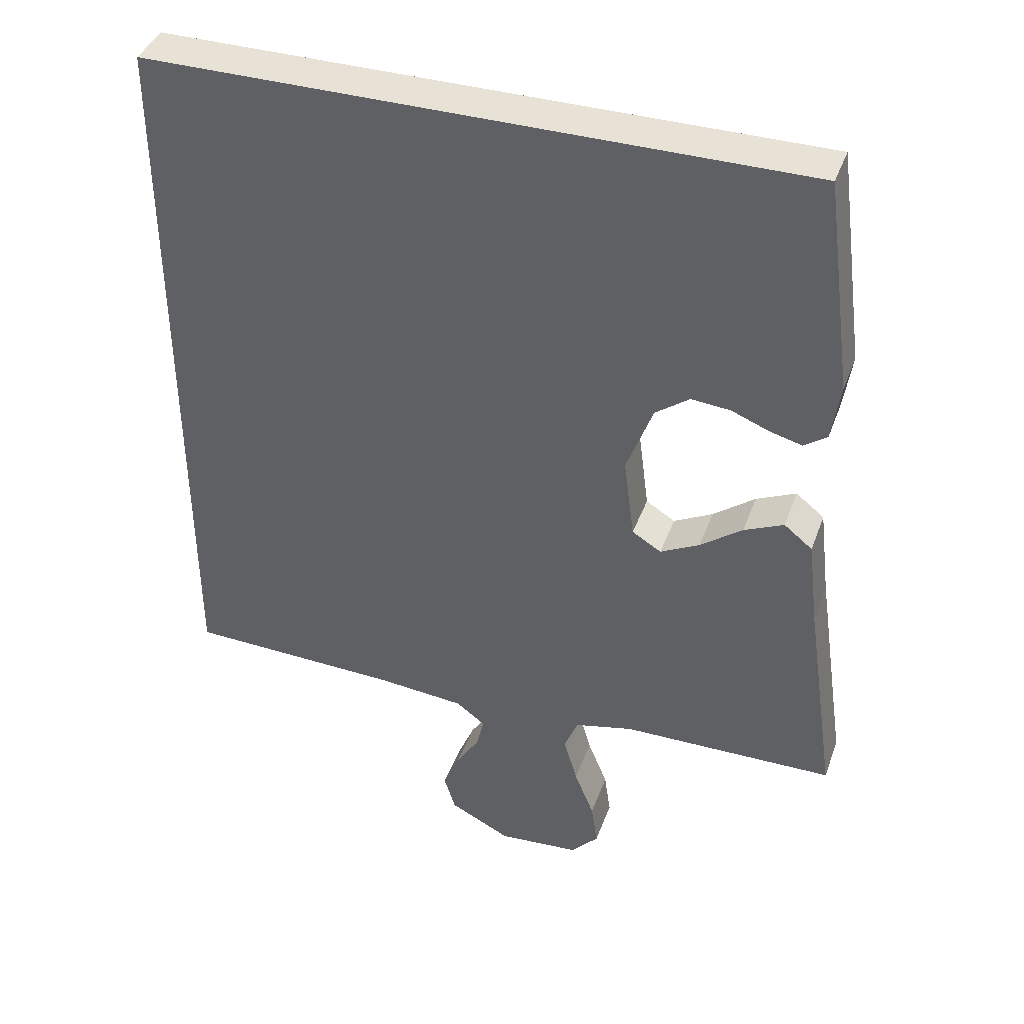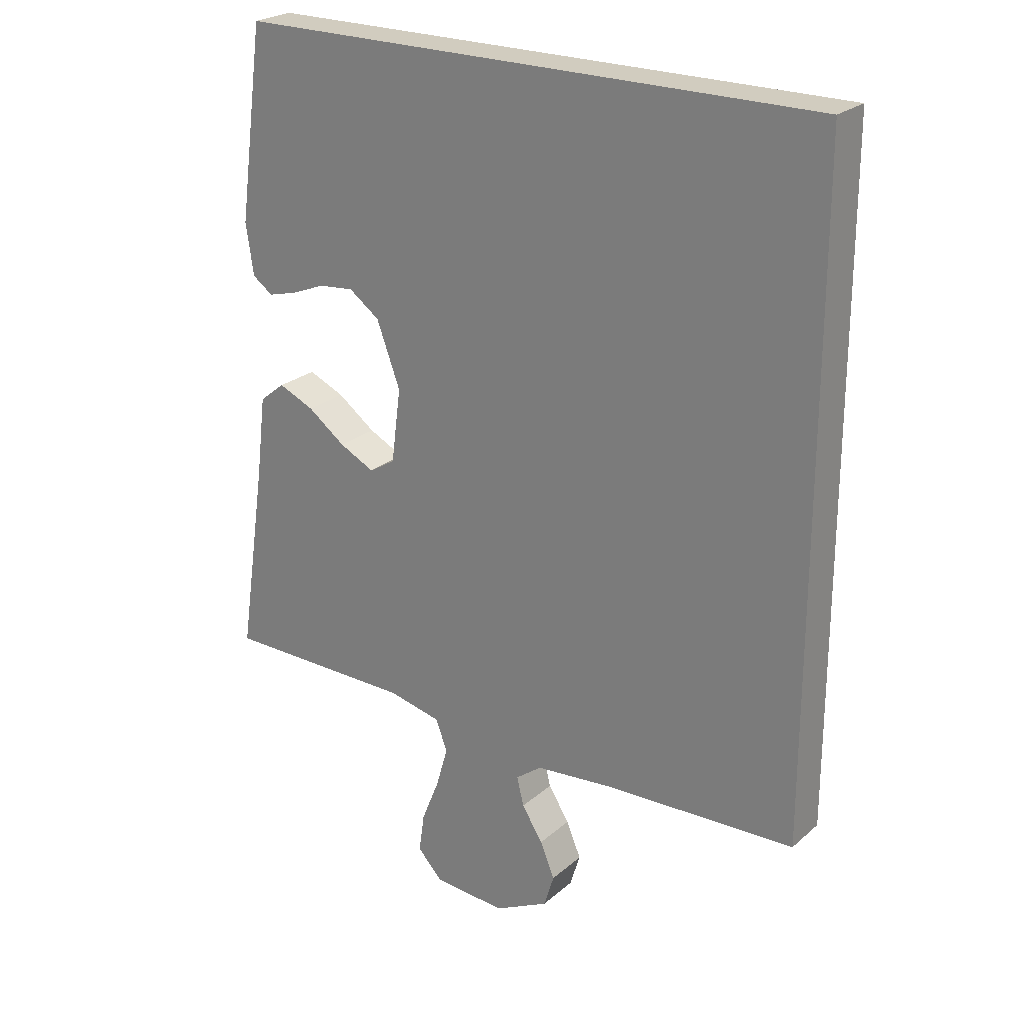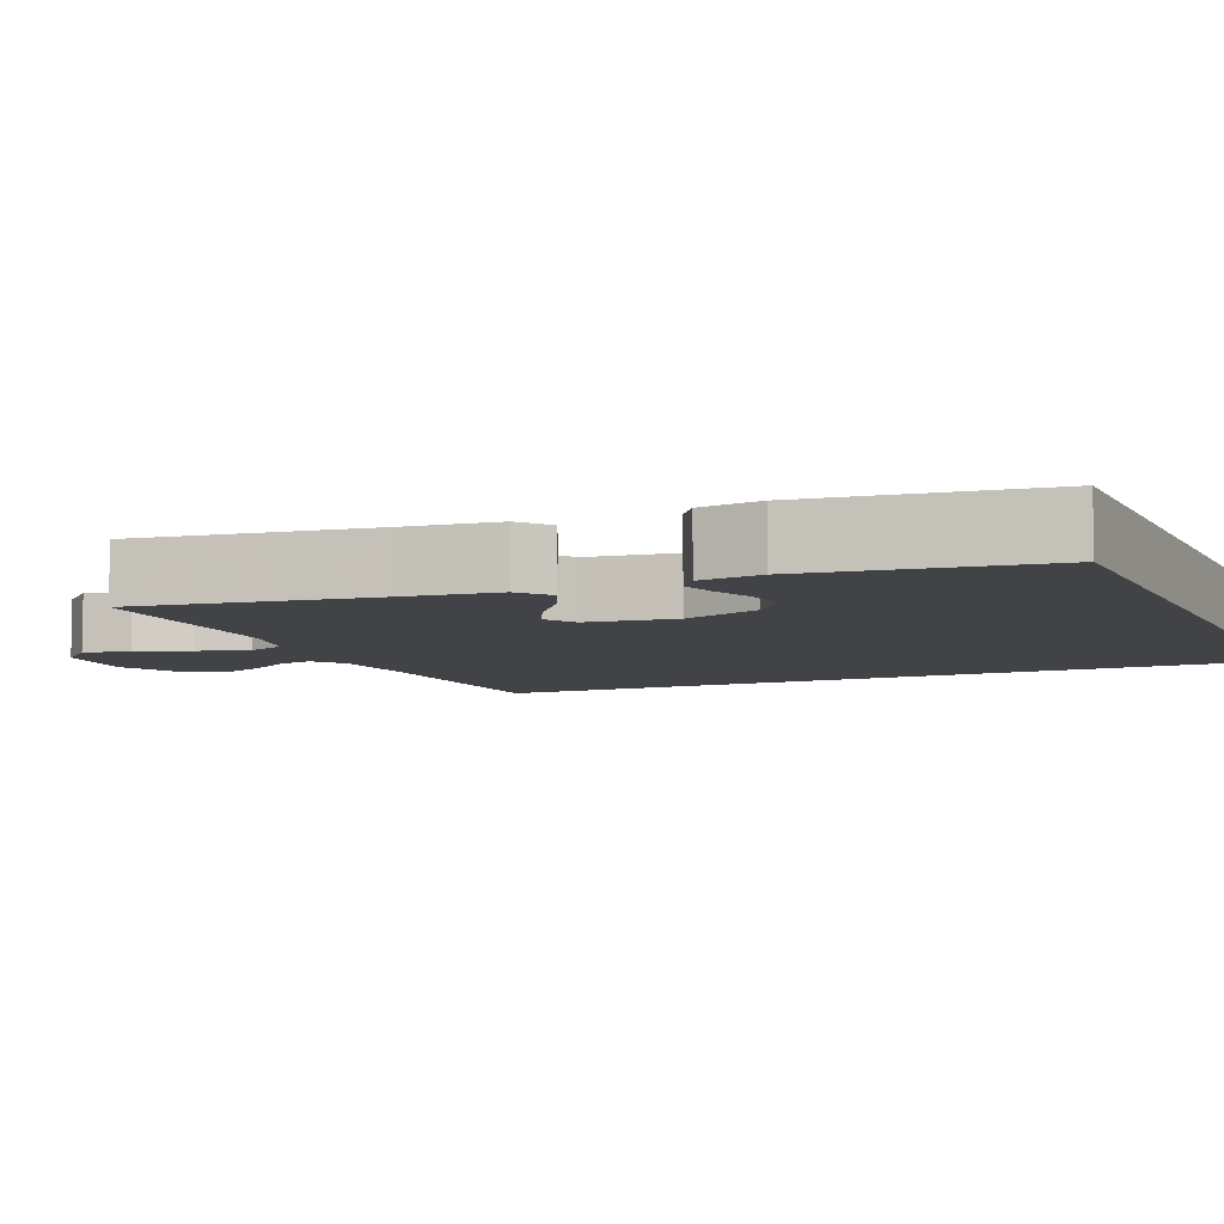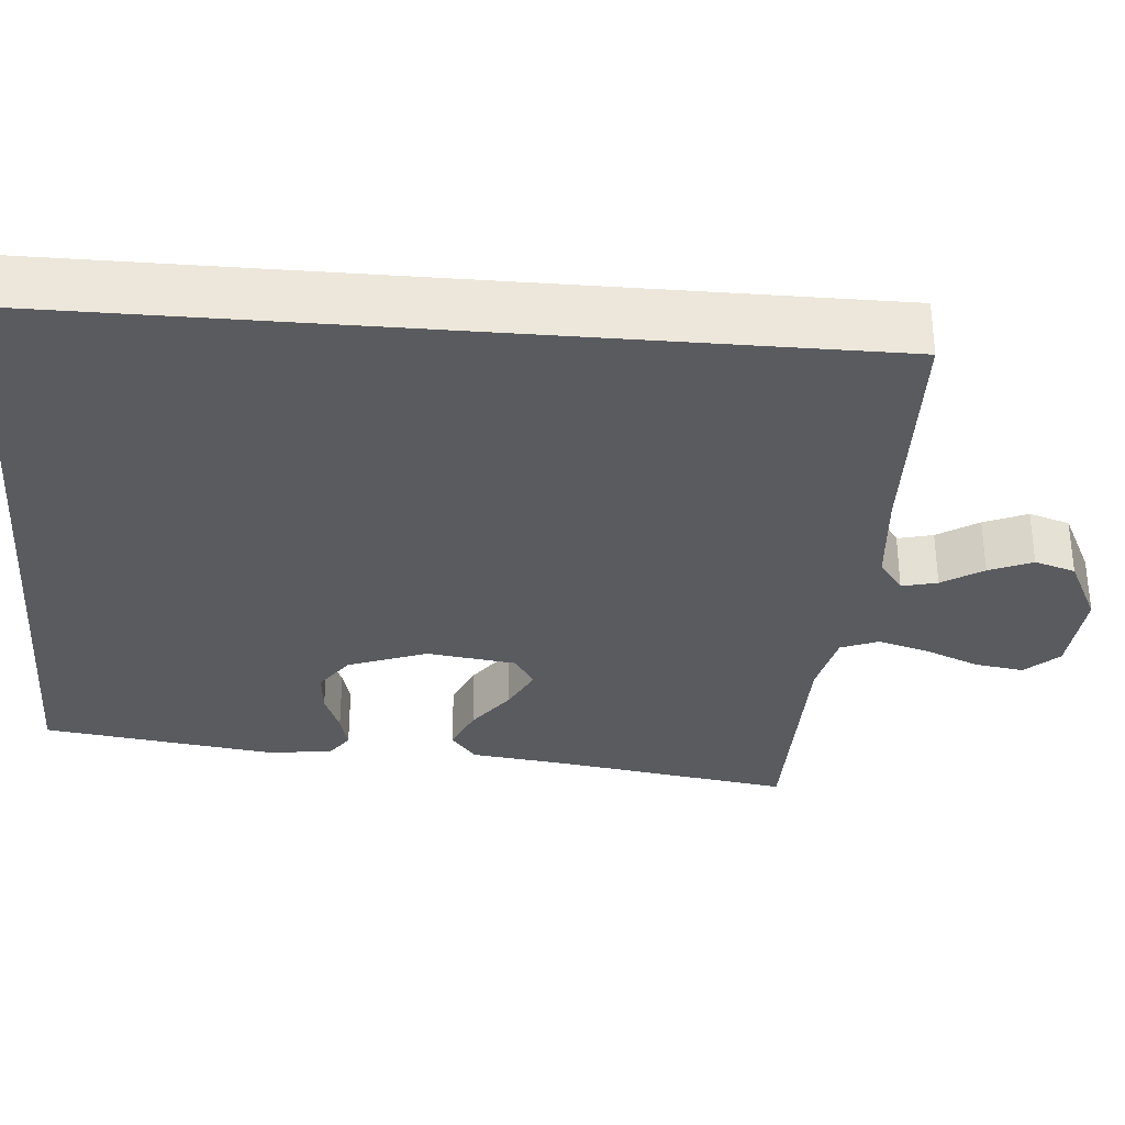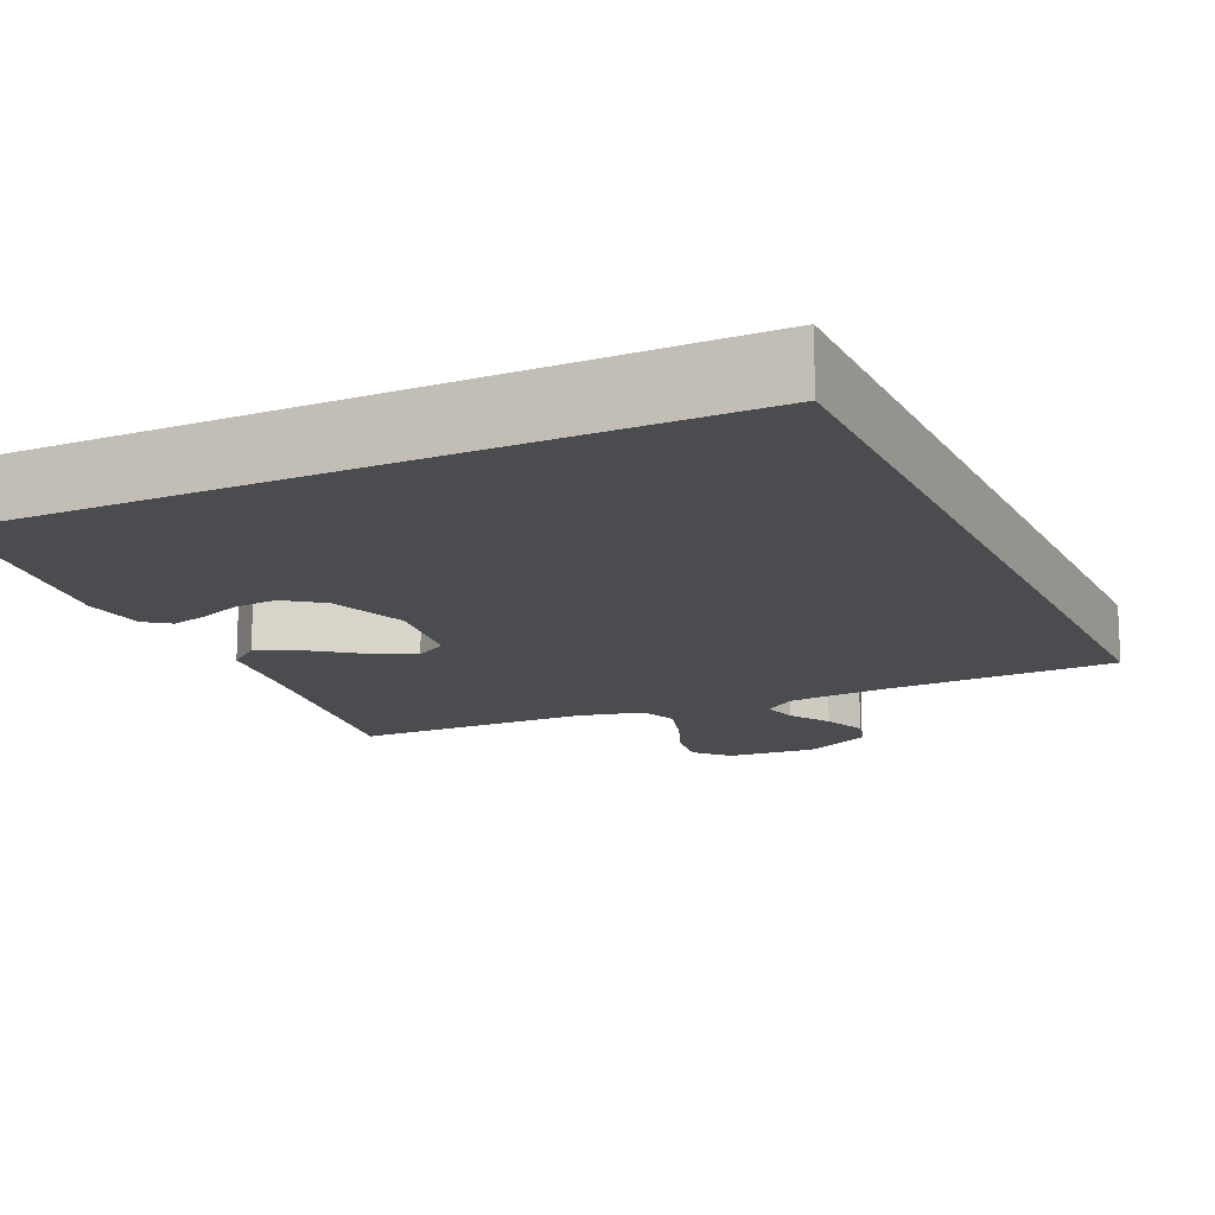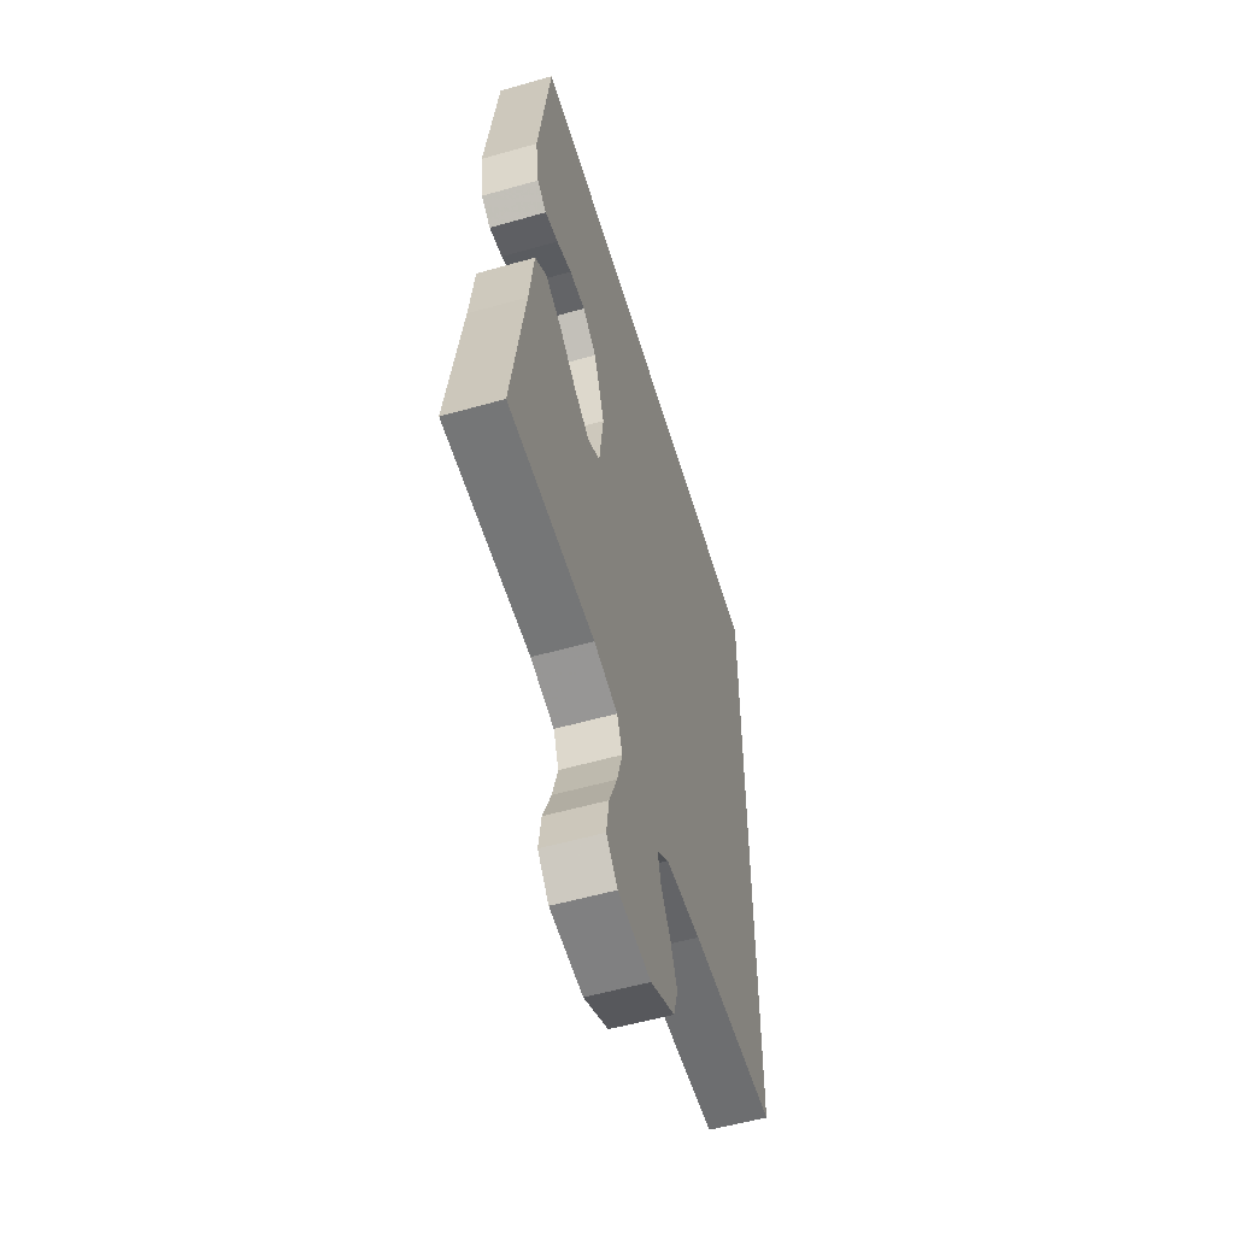
<metadata>
{"format":"obj","ext":"obj","renderer":"f3d","projection":"perspective","resolution":1024,"background":"white","views":[{"elev":40.3,"azim":-160.9,"up":"+Z"},{"elev":24.1,"azim":35.8,"up":"+Z"},{"elev":-7.1,"azim":-66.3,"up":"+Y"},{"elev":-32.6,"azim":85.3,"up":"+Y"},{"elev":-15.2,"azim":24.7,"up":"+Y"},{"elev":-56.0,"azim":-73.4,"up":"+Z"}]}
</metadata>
<code>
v 0.5 0.07 0.5
v 0.5 0.07 -0.52
v 0.2 0.07 -0.53
v 0.076 0.07 -0.541
v 0.035 0.07 -0.572
v 0.046 0.07 -0.617
v 0.079 0.07 -0.669
v 0.102 0.07 -0.724
v 0.086 0.07 -0.776
v 0 0.07 -0.819
v -0.115 0.07 -0.81
v -0.154 0.07 -0.768
v -0.145 0.07 -0.706
v -0.117 0.07 -0.637
v -0.098 0.07 -0.571
v -0.117 0.07 -0.523
v -0.2 0.07 -0.504
v -0.5 0.07 -0.5
v -0.456 0.07 -0.2
v -0.441 0.07 -0.075
v -0.401 0.07 -0.043
v -0.345 0.07 -0.068
v -0.286 0.07 -0.112
v -0.231 0.07 -0.14
v -0.19 0.07 -0.115
v -0.175 0.07 0
v -0.212 0.07 0.1
v -0.26 0.07 0.135
v -0.315 0.07 0.13
v -0.368 0.07 0.109
v -0.414 0.07 0.097
v -0.446 0.07 0.12
v -0.458 0.07 0.2
v -0.418 0.07 0.5
v 0.5 0 0.5
v 0.5 0 -0.52
v 0.2 0 -0.53
v 0.076 0 -0.541
v 0.035 0 -0.572
v 0.046 0 -0.617
v 0.079 0 -0.669
v 0.102 0 -0.724
v 0.086 0 -0.776
v 0 0 -0.819
v -0.115 0 -0.81
v -0.154 0 -0.768
v -0.145 0 -0.706
v -0.117 0 -0.637
v -0.098 0 -0.571
v -0.117 0 -0.523
v -0.2 0 -0.504
v -0.5 0 -0.5
v -0.456 0 -0.2
v -0.441 0 -0.075
v -0.401 0 -0.043
v -0.345 0 -0.068
v -0.286 0 -0.112
v -0.231 0 -0.14
v -0.19 0 -0.115
v -0.175 0 0
v -0.212 0 0.1
v -0.26 0 0.135
v -0.315 0 0.13
v -0.368 0 0.109
v -0.414 0 0.097
v -0.446 0 0.12
v -0.458 0 0.2
v -0.418 0 0.5
f 33 34 1
f 32 33 1
f 31 32 1
f 30 31 1
f 29 30 1
f 28 29 1
f 27 28 1
f 1 2 3
f 27 1 3
f 26 27 3
f 25 26 3 4
f 24 25 4 5
f 23 24 5 6
f 6 7 8
f 23 6 8
f 22 23 8
f 21 22 8
f 20 21 8
f 19 20 8
f 17 18 19
f 16 17 19
f 16 19 8
f 15 16 8 9
f 10 11 12
f 9 10 12
f 15 9 12
f 14 15 12
f 12 13 14
f 35 68 67
f 35 67 66
f 35 66 65
f 35 65 64
f 35 64 63
f 35 63 62
f 35 62 61
f 37 36 35
f 37 35 61
f 37 61 60
f 38 37 60 59
f 39 38 59 58
f 40 39 58 57
f 42 41 40
f 42 40 57
f 42 57 56
f 42 56 55
f 42 55 54
f 42 54 53
f 53 52 51
f 53 51 50
f 42 53 50
f 43 42 50 49
f 46 45 44
f 46 44 43
f 46 43 49
f 46 49 48
f 48 47 46
f 1 35 36 2
f 2 36 37 3
f 3 37 38 4
f 4 38 39 5
f 5 39 40 6
f 6 40 41 7
f 7 41 42 8
f 8 42 43 9
f 9 43 44 10
f 10 44 45 11
f 11 45 46 12
f 12 46 47 13
f 13 47 48 14
f 14 48 49 15
f 15 49 50 16
f 16 50 51 17
f 17 51 52 18
f 18 52 53 19
f 19 53 54 20
f 20 54 55 21
f 21 55 56 22
f 22 56 57 23
f 23 57 58 24
f 24 58 59 25
f 25 59 60 26
f 26 60 61 27
f 27 61 62 28
f 28 62 63 29
f 29 63 64 30
f 30 64 65 31
f 31 65 66 32
f 32 66 67 33
f 33 67 68 34
f 34 68 35 1

</code>
